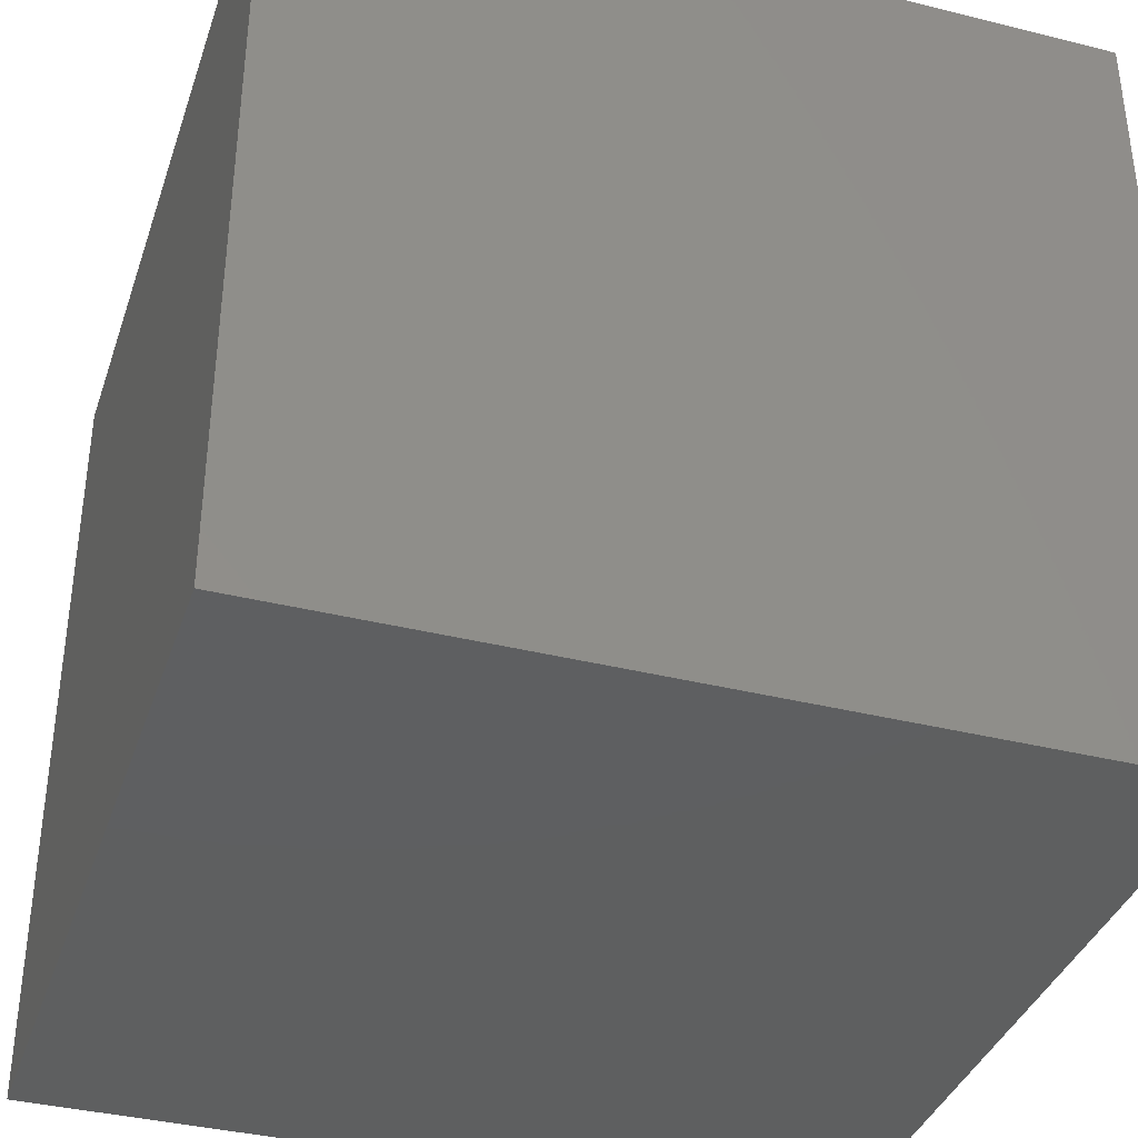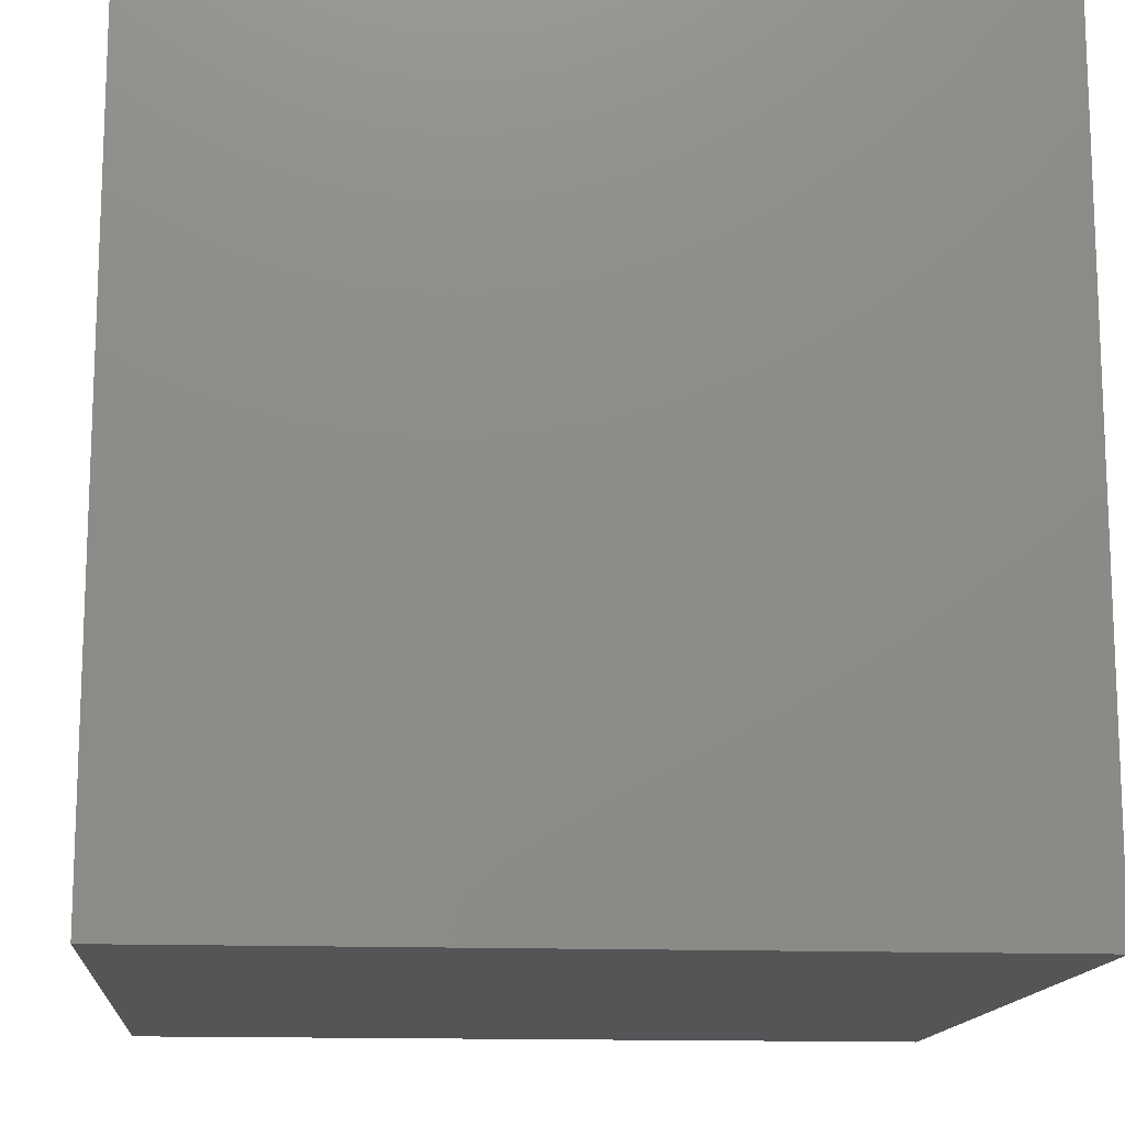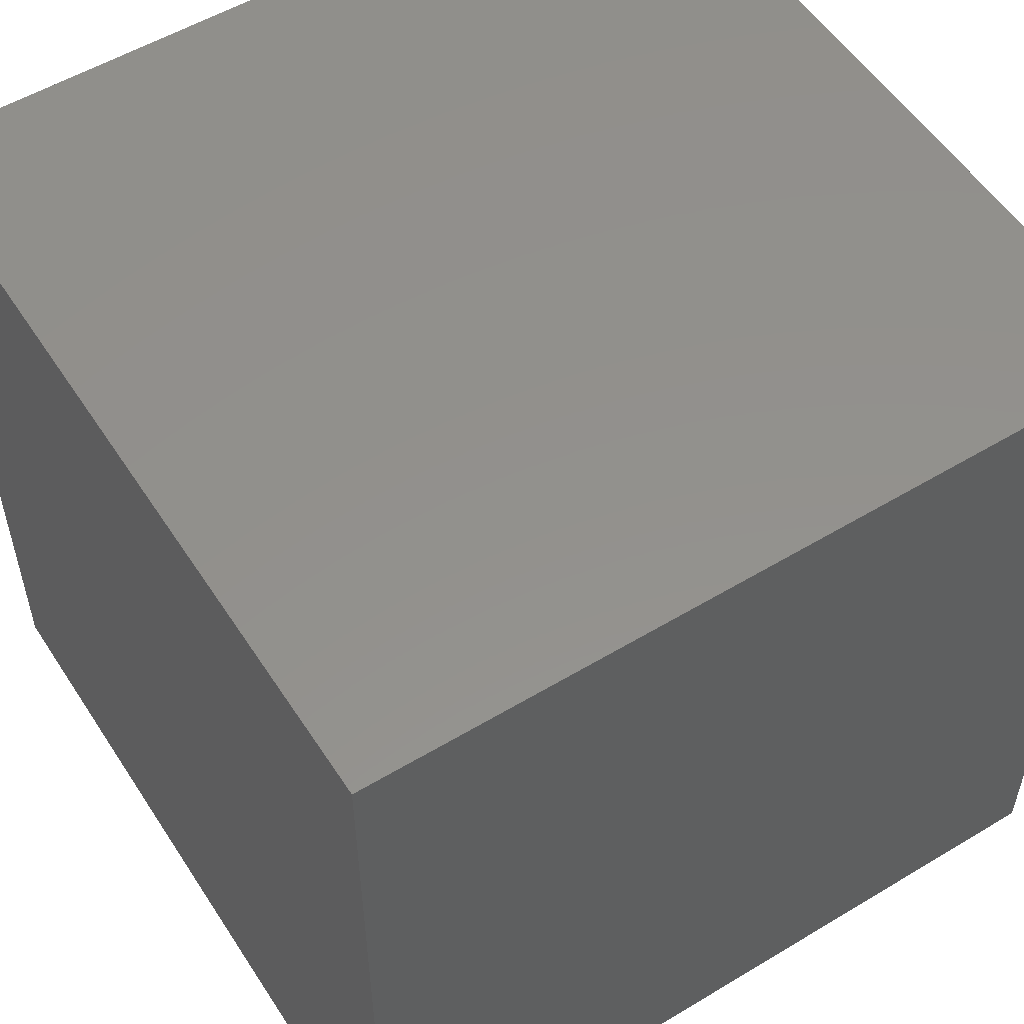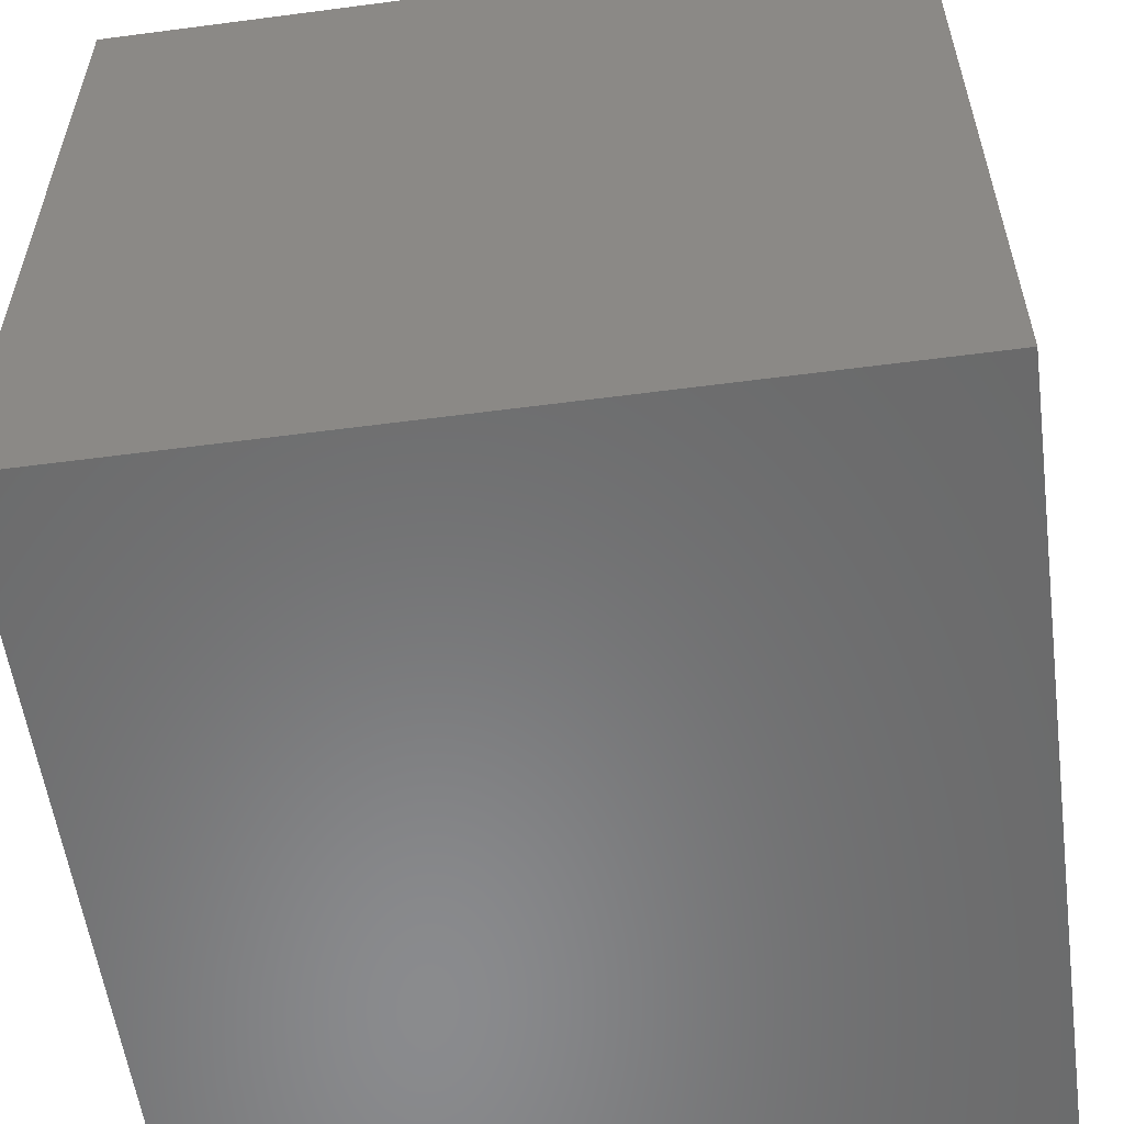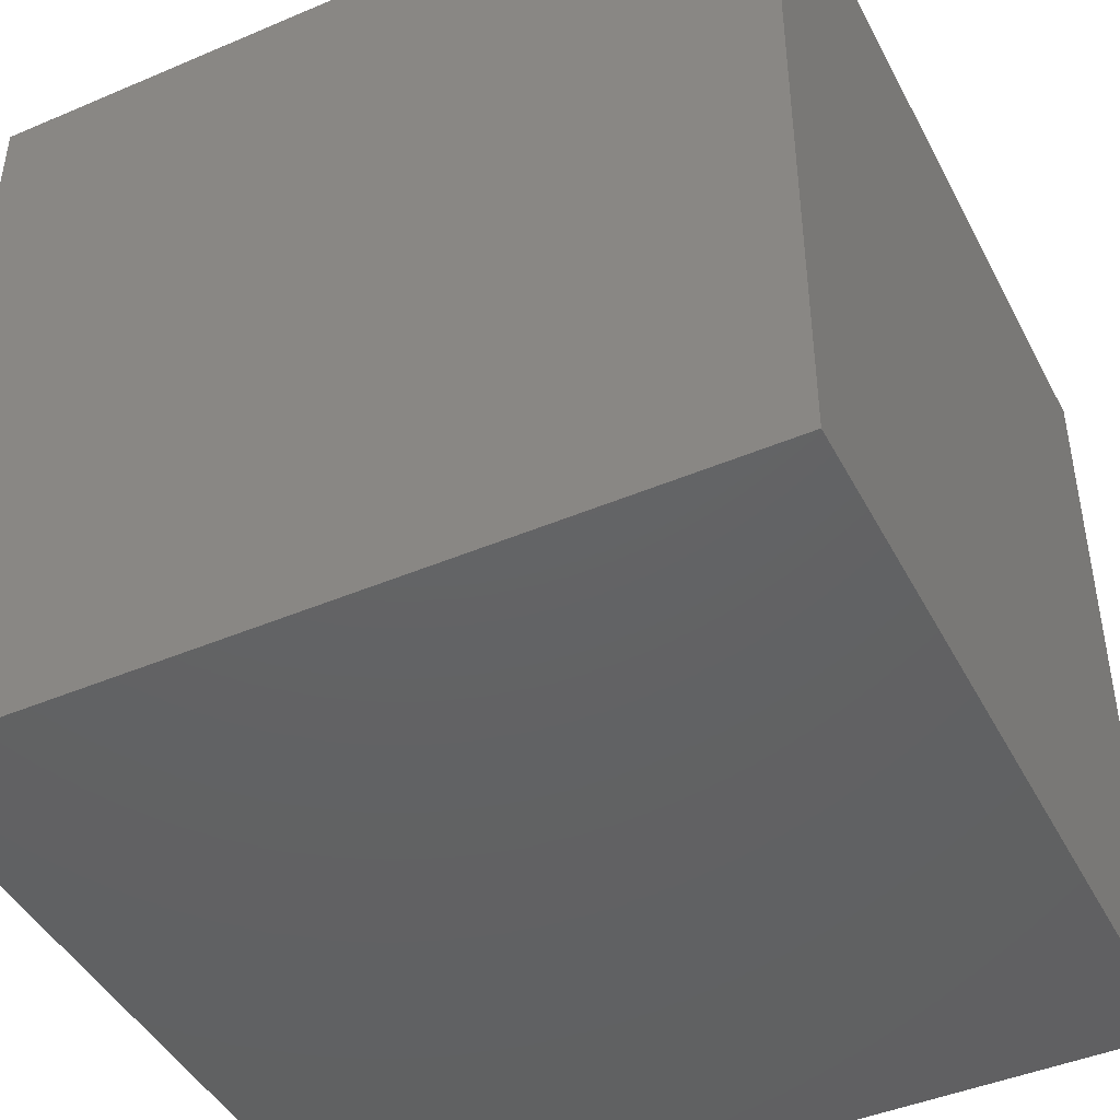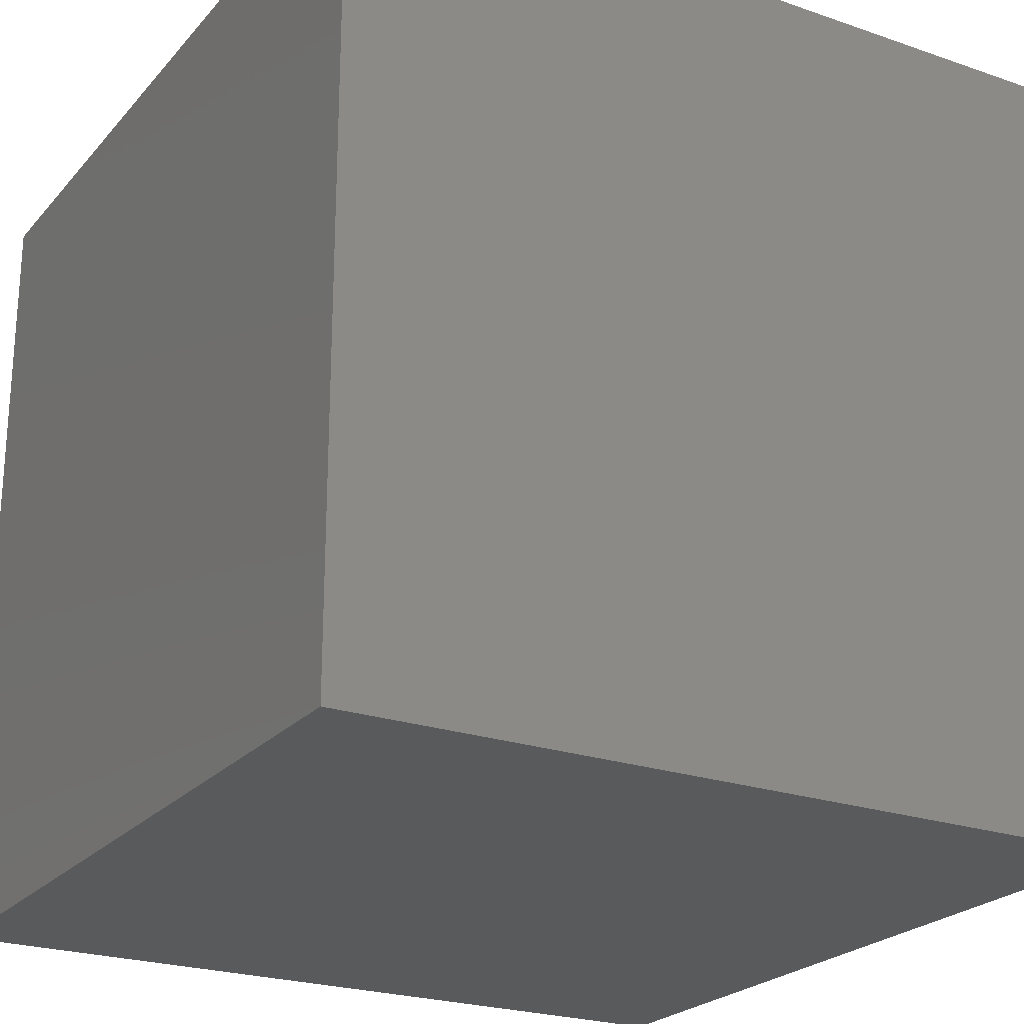
<metadata>
{"format":"stl","ext":"stl","renderer":"f3d","projection":"perspective","resolution":1024,"background":"white","views":[{"elev":-37.3,"azim":162.2,"up":"+Z"},{"elev":-14.1,"azim":85.1,"up":"+Y"},{"elev":54.4,"azim":147.5,"up":"+Z"},{"elev":-56.5,"azim":97.8,"up":"+Z"},{"elev":-44.6,"azim":-153.7,"up":"+Z"},{"elev":-23.6,"azim":-30.1,"up":"+Y"}]}
</metadata>
<code>
# stl→obj: 8 verts, 12 faces
v -3 -9 -2
v -4 -9 -2
v -3 -10 -2
v -4 -10 -2
v -3 -10 -3
v -4 -10 -3
v -3 -9 -3
v -4 -9 -3
f 1 2 3
f 3 2 4
f 5 6 7
f 7 6 8
f 4 6 3
f 3 6 5
f 2 8 4
f 4 8 6
f 1 7 2
f 2 7 8
f 3 5 1
f 1 5 7

</code>
